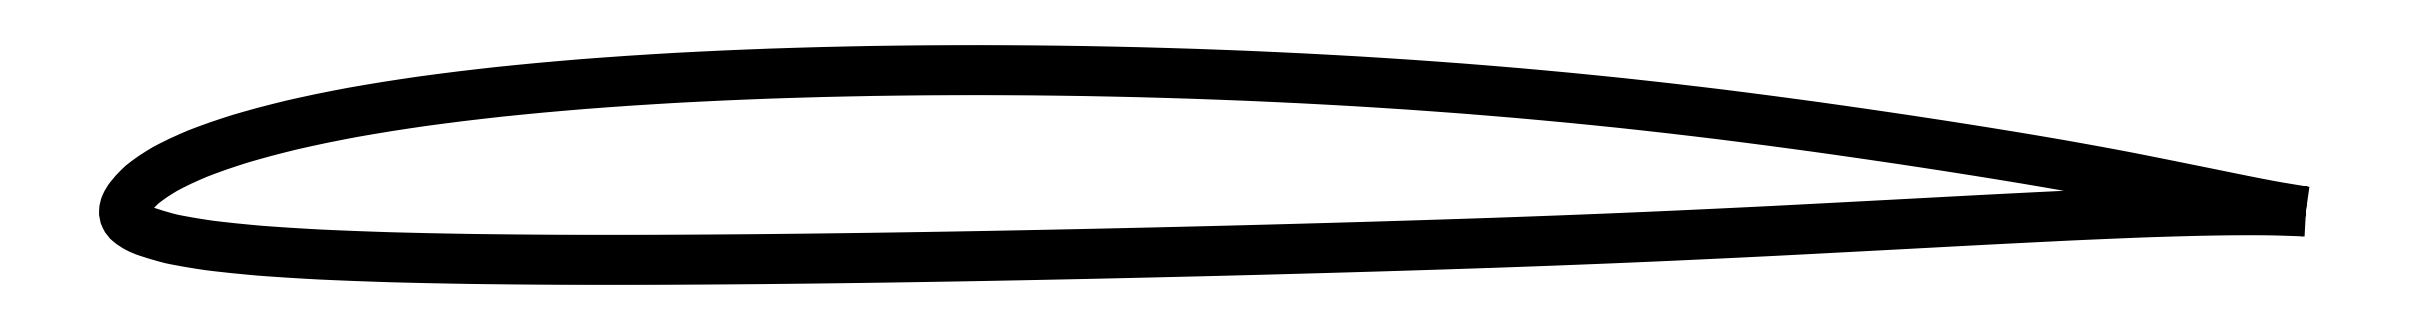
<metadata>
{"format":"dxf","ext":"dxf","renderer":"ezdxf+matplotlib","layout":"modelspace","background":"white","min_lineweight":24,"dpi":150}
</metadata>
<code>
0
SECTION
2
ENTITIES
0
POLYLINE
8
0
66
     1
10
0
20
0
30
0
70
     2
0
VERTEX
8
0
10
1
20
0
30
0
42
-0.001256
0
VERTEX
8
0
10
0.9974
20
0.000379
30
0
42
-0.004612
70
     1
0
VERTEX
8
0
10
0.9967
20
0.00049
30
0
42
-0.000324
0
VERTEX
8
0
10
0.9878
20
0.001961
30
0
42
-0.003136
70
     1
0
VERTEX
8
0
10
0.9869
20
0.00212
30
0
42
-0.002865
0
VERTEX
8
0
10
0.9795
20
0.003491
30
0
42
-0.002584
70
     1
0
VERTEX
8
0
10
0.9713
20
0.0051
30
0
42
-0.000476
0
VERTEX
8
0
10
0.9609
20
0.0072
30
0
42
0.000354
70
     1
0
VERTEX
8
0
10
0.9506
20
0.0093
30
0
42
0.000238
0
VERTEX
8
0
10
0.9377
20
0.01189
30
0
42
0.000248
70
     1
0
VERTEX
8
0
10
0.9254
20
0.01438
30
0
42
0.002874
0
VERTEX
8
0
10
0.9136
20
0.01666
30
0
42
0.001908
70
     1
0
VERTEX
8
0
10
0.8959
20
0.01992
30
0
42
0.002233
0
VERTEX
8
0
10
0.8807
20
0.0226
30
0
42
0.001873
70
     1
0
VERTEX
8
0
10
0.8625
20
0.02564
30
0
42
0.001353
0
VERTEX
8
0
10
0.844
20
0.02861
30
0
42
0.001343
70
     1
0
VERTEX
8
0
10
0.8254
20
0.0315
30
0
42
0.001357
0
VERTEX
8
0
10
0.8066
20
0.03431
30
0
42
0.001188
70
     1
0
VERTEX
8
0
10
0.7851
20
0.03742
30
0
42
0.001818
0
VERTEX
8
0
10
0.7656
20
0.04012
30
0
42
0.001512
70
     1
0
VERTEX
8
0
10
0.7422
20
0.0432
30
0
42
0.002373
0
VERTEX
8
0
10
0.7215
20
0.04576
30
0
42
0.002012
70
     1
0
VERTEX
8
0
10
0.6971
20
0.04856
30
0
42
0.002485
0
VERTEX
8
0
10
0.6747
20
0.05092
30
0
42
0.002267
70
     1
0
VERTEX
8
0
10
0.6502
20
0.05328
30
0
42
0.002358
0
VERTEX
8
0
10
0.6263
20
0.05536
30
0
42
0.002315
70
     1
0
VERTEX
8
0
10
0.6019
20
0.05724
30
0
42
0.002234
0
VERTEX
8
0
10
0.577
20
0.05894
30
0
42
0.002275
70
     1
0
VERTEX
8
0
10
0.5526
20
0.06038
30
0
42
0.002103
0
VERTEX
8
0
10
0.5275
20
0.06164
30
0
42
0.00213
70
     1
0
VERTEX
8
0
10
0.5027
20
0.06268
30
0
42
0.002033
0
VERTEX
8
0
10
0.4773
20
0.06353
30
0
42
0.002111
70
     1
0
VERTEX
8
0
10
0.4528
20
0.06415
30
0
42
0.002066
0
VERTEX
8
0
10
0.4283
20
0.06456
30
0
42
0.002026
70
     1
0
VERTEX
8
0
10
0.4034
20
0.06478
30
0
42
0.002087
0
VERTEX
8
0
10
0.3792
20
0.06479
30
0
42
0.002075
70
     1
0
VERTEX
8
0
10
0.3549
20
0.0646
30
0
42
0.002315
0
VERTEX
8
0
10
0.332
20
0.06422
30
0
42
0.002188
70
     1
0
VERTEX
8
0
10
0.3079
20
0.0636
30
0
42
0.002544
0
VERTEX
8
0
10
0.286
20
0.06283
30
0
42
0.002406
70
     1
0
VERTEX
8
0
10
0.2629
20
0.06179
30
0
42
0.002921
0
VERTEX
8
0
10
0.2425
20
0.06066
30
0
42
0.002678
70
     1
0
VERTEX
8
0
10
0.2203
20
0.05917
30
0
42
0.003392
0
VERTEX
8
0
10
0.2013
20
0.05767
30
0
42
0.003119
70
     1
0
VERTEX
8
0
10
0.1807
20
0.05576
30
0
42
0.004108
0
VERTEX
8
0
10
0.1635
20
0.05392
30
0
42
0.003676
70
     1
0
VERTEX
8
0
10
0.1443
20
0.05157
30
0
42
0.005014
0
VERTEX
8
0
10
0.1287
20
0.04938
30
0
42
0.004567
70
     1
0
VERTEX
8
0
10
0.1116
20
0.04664
30
0
42
0.006333
0
VERTEX
8
0
10
0.09792
20
0.04415
30
0
42
0.005671
70
     1
0
VERTEX
8
0
10
0.08273
20
0.041
30
0
42
0.007903
0
VERTEX
8
0
10
0.07112
20
0.03826
30
0
42
0.006929
70
     1
0
VERTEX
8
0
10
0.05798
20
0.03475
30
0
42
0.01057
0
VERTEX
8
0
10
0.04841
20
0.03183
30
0
42
0.009168
70
     1
0
VERTEX
8
0
10
0.03752
20
0.02803
30
0
42
0.0154
0
VERTEX
8
0
10
0.03007
20
0.02501
30
0
42
0.01307
70
     1
0
VERTEX
8
0
10
0.0215
20
0.02096
30
0
42
0.02316
0
VERTEX
8
0
10
0.01605
20
0.01788
30
0
42
0.01961
70
     1
0
VERTEX
8
0
10
0.00995
20
0.01371
30
0
42
0.03662
0
VERTEX
8
0
10
0.006664
20
0.01087
30
0
42
0.02751
70
     1
0
VERTEX
8
0
10
0.00281
20
0.00657
30
0
42
0.06551
0
VERTEX
8
0
10
0.000683
20
0.003057
30
0
42
0.09103
70
     1
0
VERTEX
8
0
10
0
20
0.00017
30
0
42
0.1253
0
VERTEX
8
0
10
0.000548
20
-0.002549
30
0
42
0.1105
70
     1
0
VERTEX
8
0
10
0.00249
20
-0.00501
30
0
42
0.04926
0
VERTEX
8
0
10
0.00609
20
-0.007391
30
0
42
0.04235
70
     1
0
VERTEX
8
0
10
0.01071
20
-0.00935
30
0
42
0.01198
0
VERTEX
8
0
10
0.01914
20
-0.01189
30
0
42
0.02035
70
     1
0
VERTEX
8
0
10
0.02419
20
-0.01306
30
0
42
0.007823
0
VERTEX
8
0
10
0.03505
20
-0.01494
30
0
42
0.01079
70
     1
0
VERTEX
8
0
10
0.04296
20
-0.01601
30
0
42
0.004472
0
VERTEX
8
0
10
0.05695
20
-0.01747
30
0
42
0.006285
70
     1
0
VERTEX
8
0
10
0.06693
20
-0.01829
30
0
42
0.002911
0
VERTEX
8
0
10
0.08348
20
-0.01935
30
0
42
0.003901
70
     1
0
VERTEX
8
0
10
0.09584
20
-0.01997
30
0
42
0.001975
0
VERTEX
8
0
10
0.1149
20
-0.02071
30
0
42
0.002604
70
     1
0
VERTEX
8
0
10
0.1294
20
-0.02113
30
0
42
0.00141
0
VERTEX
8
0
10
0.1505
20
-0.02158
30
0
42
0.001781
70
     1
0
VERTEX
8
0
10
0.1673
20
-0.02183
30
0
42
0.001042
0
VERTEX
8
0
10
0.1906
20
-0.02205
30
0
42
0.001323
70
     1
0
VERTEX
8
0
10
0.209
20
-0.02213
30
0
42
0.000809
0
VERTEX
8
0
10
0.2337
20
-0.02214
30
0
42
0.000982
70
     1
0
VERTEX
8
0
10
0.254
20
-0.02207
30
0
42
0.000616
0
VERTEX
8
0
10
0.2802
20
-0.0219
30
0
42
0.000745
70
     1
0
VERTEX
8
0
10
0.3019
20
-0.0217
30
0
42
0.000513
0
VERTEX
8
0
10
0.3287
20
-0.02139
30
0
42
0.00059
70
     1
0
VERTEX
8
0
10
0.3521
20
-0.02106
30
0
42
0.000461
0
VERTEX
8
0
10
0.38
20
-0.02061
30
0
42
0.000536
70
     1
0
VERTEX
8
0
10
0.404
20
-0.02018
30
0
42
0.000414
0
VERTEX
8
0
10
0.4305
20
-0.01965
30
0
42
0.000415
70
     1
0
VERTEX
8
0
10
0.4569
20
-0.01908
30
0
42
0.000379
0
VERTEX
8
0
10
0.4844
20
-0.01844
30
0
42
0.000402
70
     1
0
VERTEX
8
0
10
0.5104
20
-0.0178
30
0
42
0.000458
0
VERTEX
8
0
10
0.5341
20
-0.01717
30
0
42
0.000369
70
     1
0
VERTEX
8
0
10
0.5637
20
-0.01634
30
0
42
0.00054
0
VERTEX
8
0
10
0.5881
20
-0.01561
30
0
42
0.000471
70
     1
0
VERTEX
8
0
10
0.6162
20
-0.01471
30
0
42
0.000809
0
VERTEX
8
0
10
0.641
20
-0.01385
30
0
42
0.00076
70
     1
0
VERTEX
8
0
10
0.6674
20
-0.01286
30
0
42
0.000843
0
VERTEX
8
0
10
0.6933
20
-0.0118
30
0
42
0.000932
70
     1
0
VERTEX
8
0
10
0.7167
20
-0.01076
30
0
42
0.00054
0
VERTEX
8
0
10
0.7457
20
-0.009384
30
0
42
0.000871
70
     1
0
VERTEX
8
0
10
0.7637
20
-0.00848
30
0
42
0.000102
0
VERTEX
8
0
10
0.7869
20
-0.00727
30
0
42
0.000113
70
     1
0
VERTEX
8
0
10
0.808
20
-0.00616
30
0
42
0.000142
0
VERTEX
8
0
10
0.8285
20
-0.00507
30
0
42
-0.000143
70
     1
0
VERTEX
8
0
10
0.8491
20
-0.00398
30
0
42
-0.000592
0
VERTEX
8
0
10
0.8628
20
-0.003272
30
0
42
-0.000345
70
     1
0
VERTEX
8
0
10
0.8863
20
-0.0021
30
0
42
-0.001333
0
VERTEX
8
0
10
0.8999
20
-0.00147
30
0
42
-0.000935
70
     1
0
VERTEX
8
0
10
0.9193
20
-0.00066
30
0
42
-0.001966
0
VERTEX
8
0
10
0.9321
20
-0.000197
30
0
42
-0.001663
70
     1
0
VERTEX
8
0
10
0.9473
20
0.00024
30
0
42
-0.002485
0
VERTEX
8
0
10
0.9587
20
0.000473
30
0
42
-0.002532
70
     1
0
VERTEX
8
0
10
0.9698
20
0.00059
30
0
42
-0.002853
0
VERTEX
8
0
10
0.9797
20
0.000587
30
0
42
-0.004193
70
     1
0
VERTEX
8
0
10
0.9864
20
0.00049
30
0
42
-0.00217
0
VERTEX
8
0
10
0.9877
20
0.000455
30
0
42
-0.000319
70
     1
0
VERTEX
8
0
10
0.9966
20
0.00017
30
0
42
-0.004226
0
VERTEX
8
0
10
0.9973
20
0.00014
30
0
42
-0.001145
70
     1
0
VERTEX
8
0
10
1
20
0
30
0
42
-0.001145
0
SEQEND
8
0
0
ENDSEC
0
EOF

</code>
